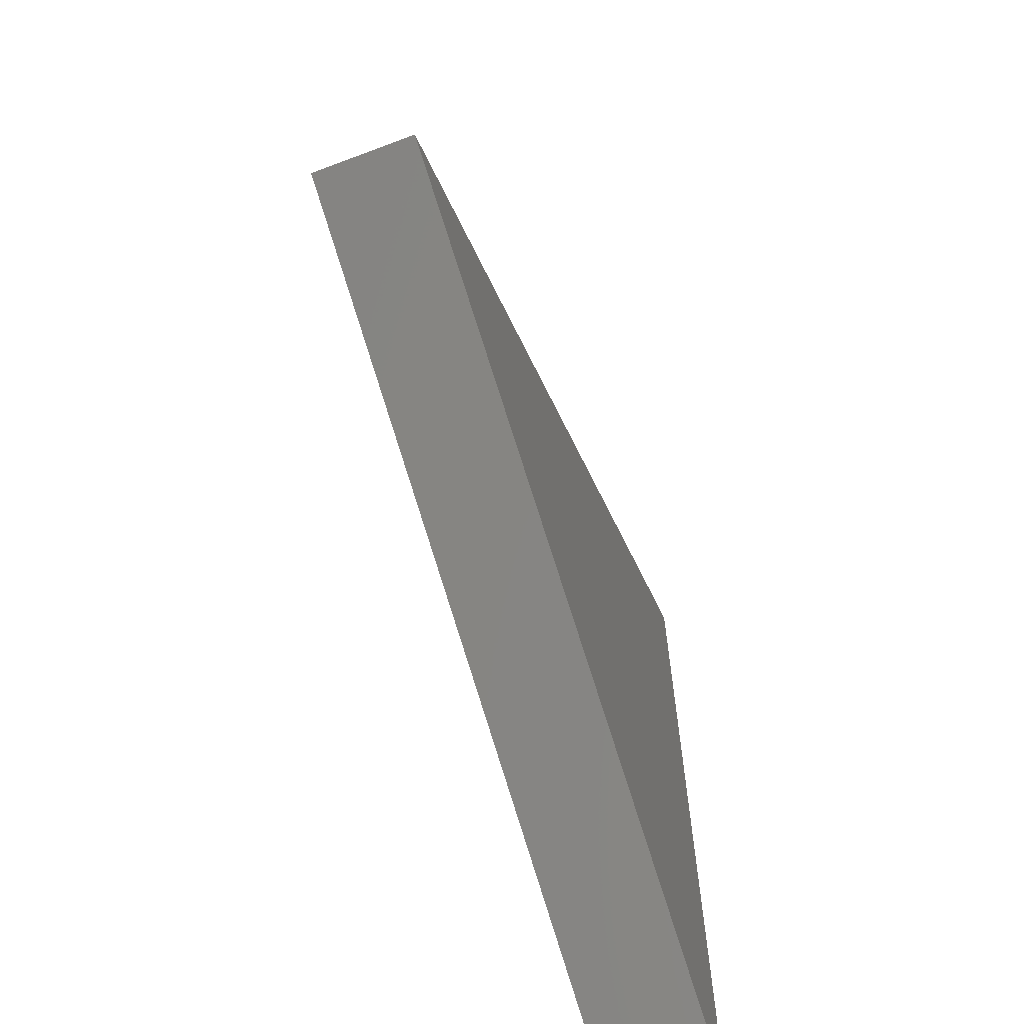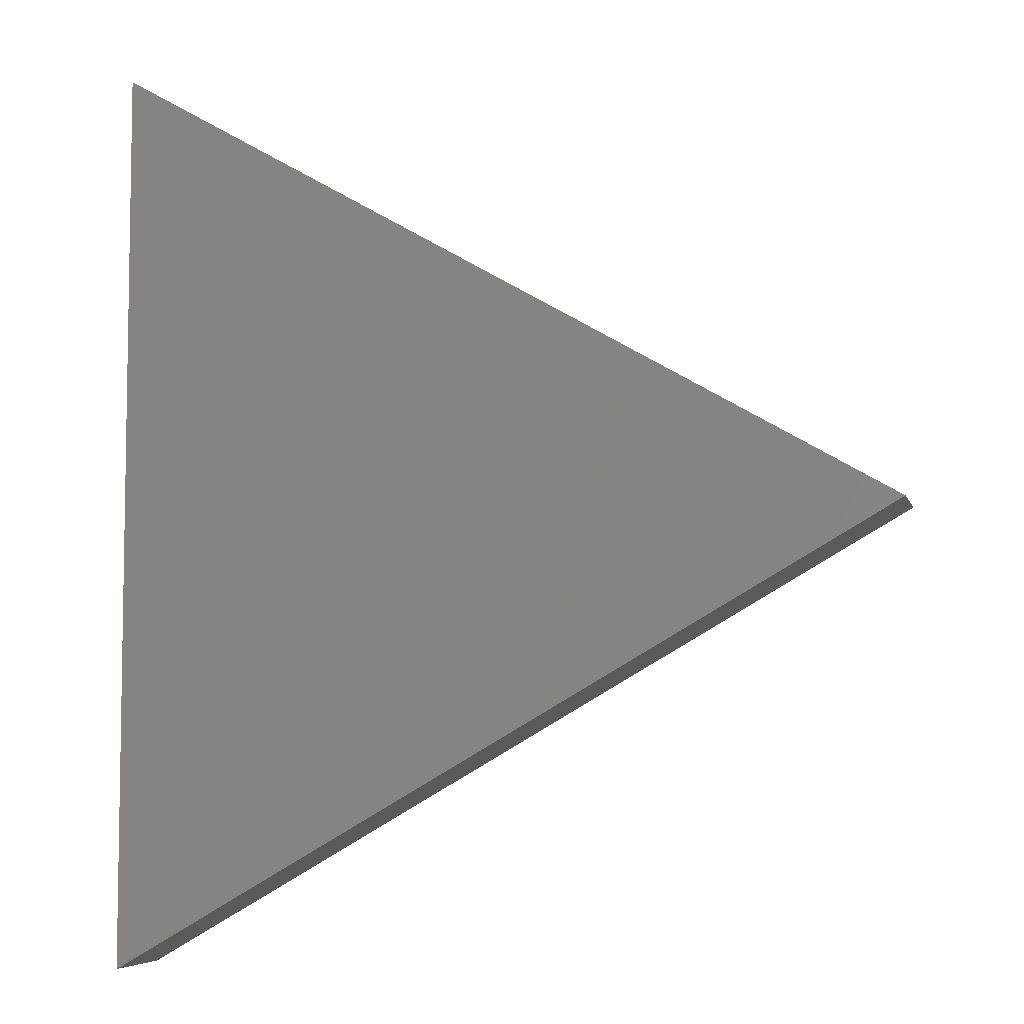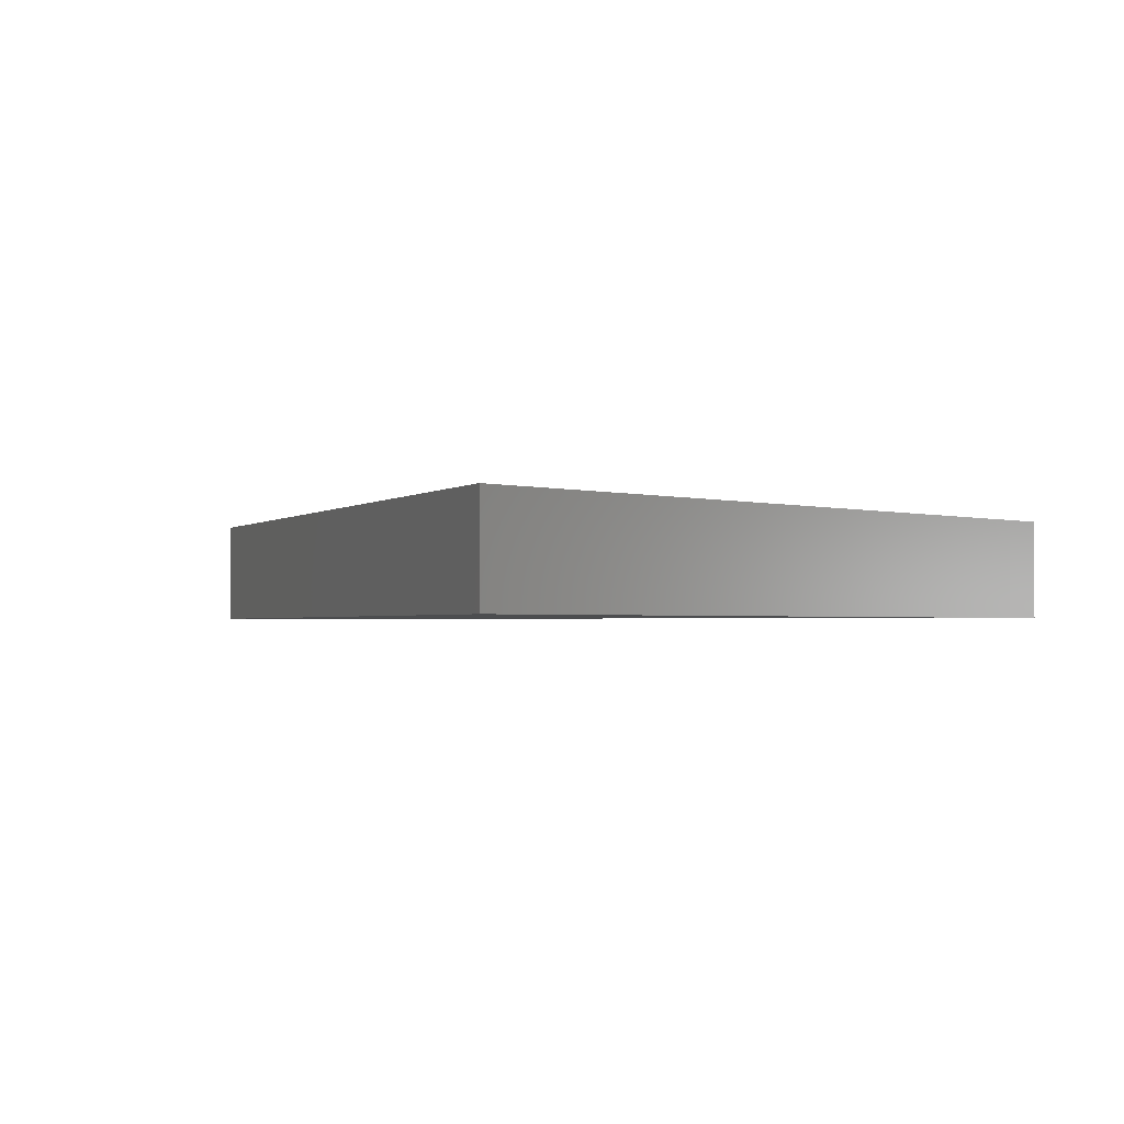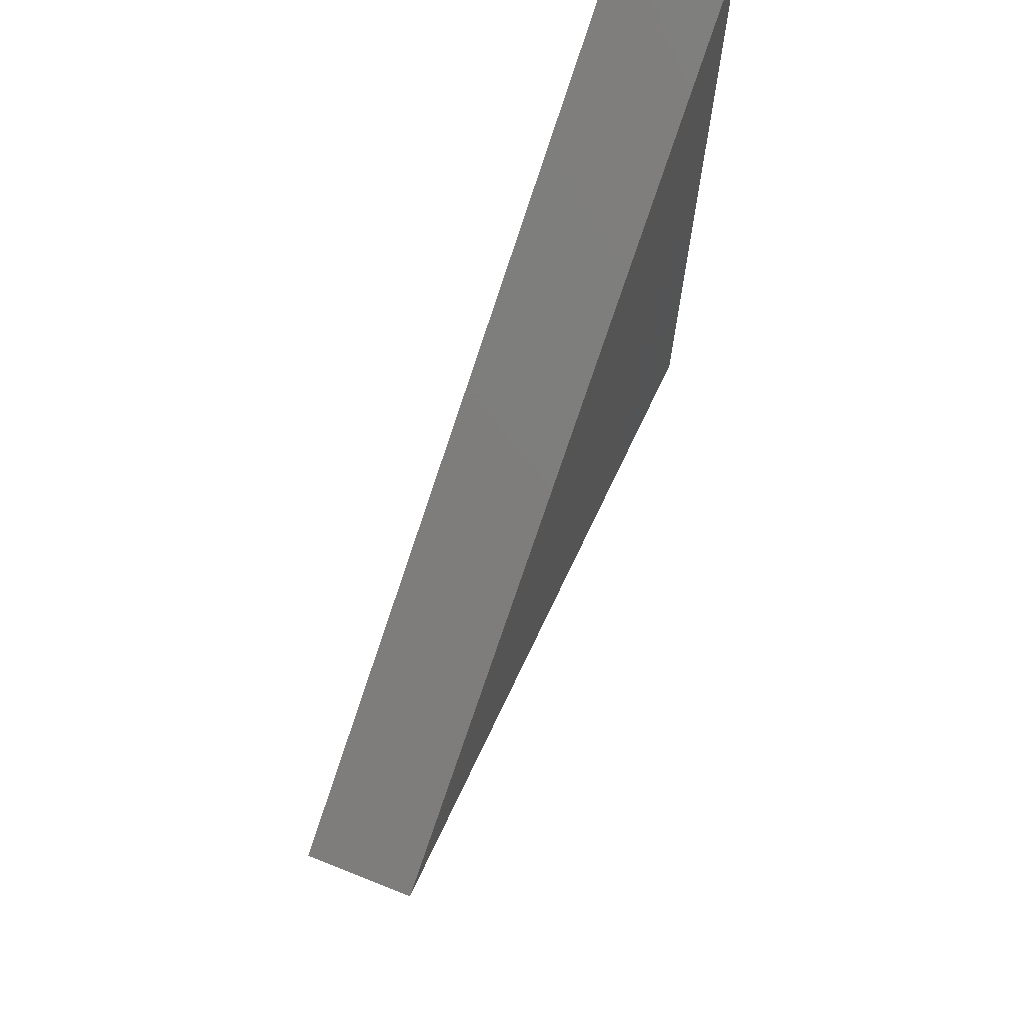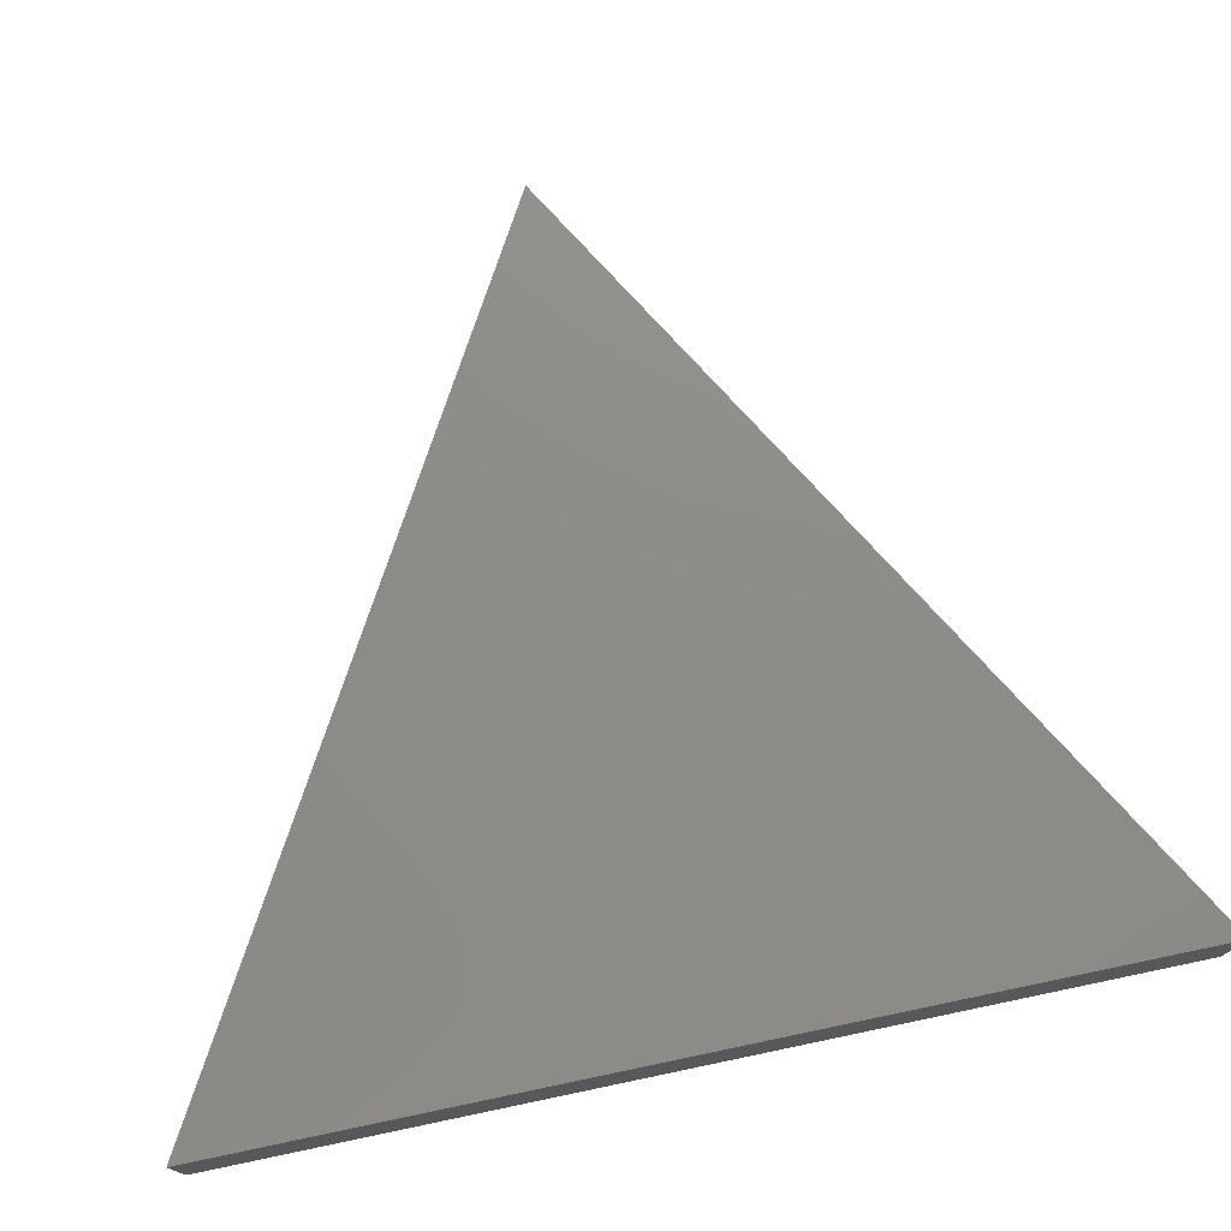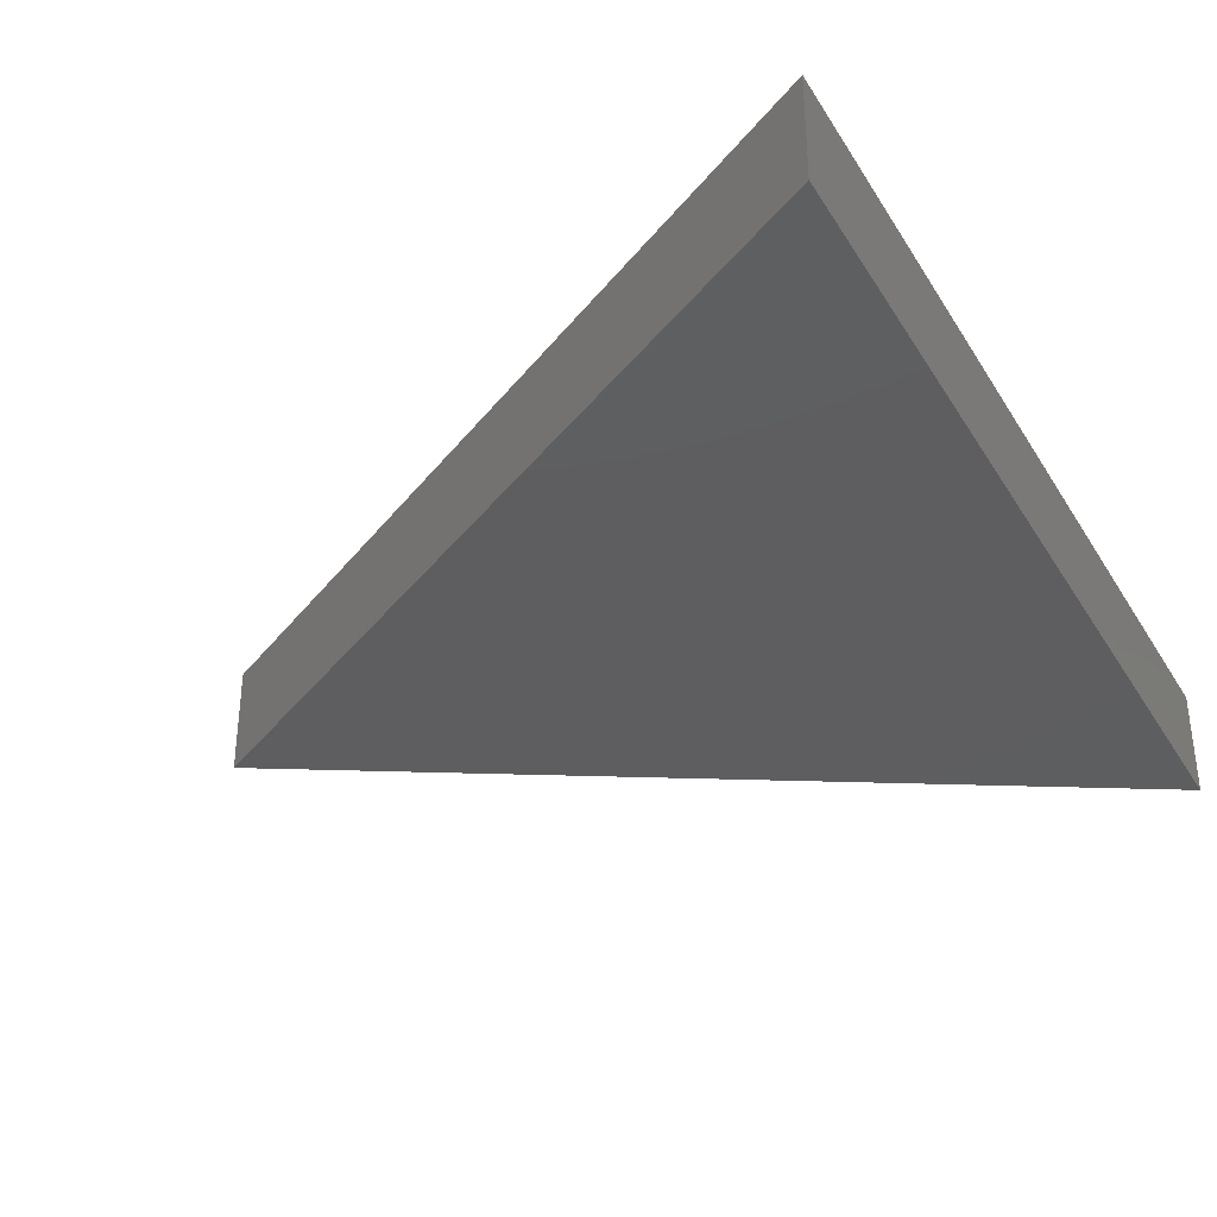
<metadata>
{"format":"stl","ext":"stl","renderer":"f3d","projection":"perspective","resolution":1024,"background":"white","views":[{"elev":-65.7,"azim":110.8,"up":"+Y"},{"elev":-6.2,"azim":13.7,"up":"+Y"},{"elev":-1.6,"azim":99.7,"up":"+Z"},{"elev":71.1,"azim":111.7,"up":"+Y"},{"elev":74.8,"azim":-101.8,"up":"+Z"},{"elev":-35.6,"azim":-152.5,"up":"+Z"}]}
</metadata>
<code>
# stl→obj: 6 verts, 8 faces
v 10 0 0
v -5 8.66 2
v 10 0 2
v -5 8.66 0
v -5 -8.66 0
v -5 -8.66 2
f 1 2 3
f 2 1 4
f 5 2 4
f 2 5 6
f 5 3 6
f 3 5 1
f 5 4 1
f 3 2 6

</code>
